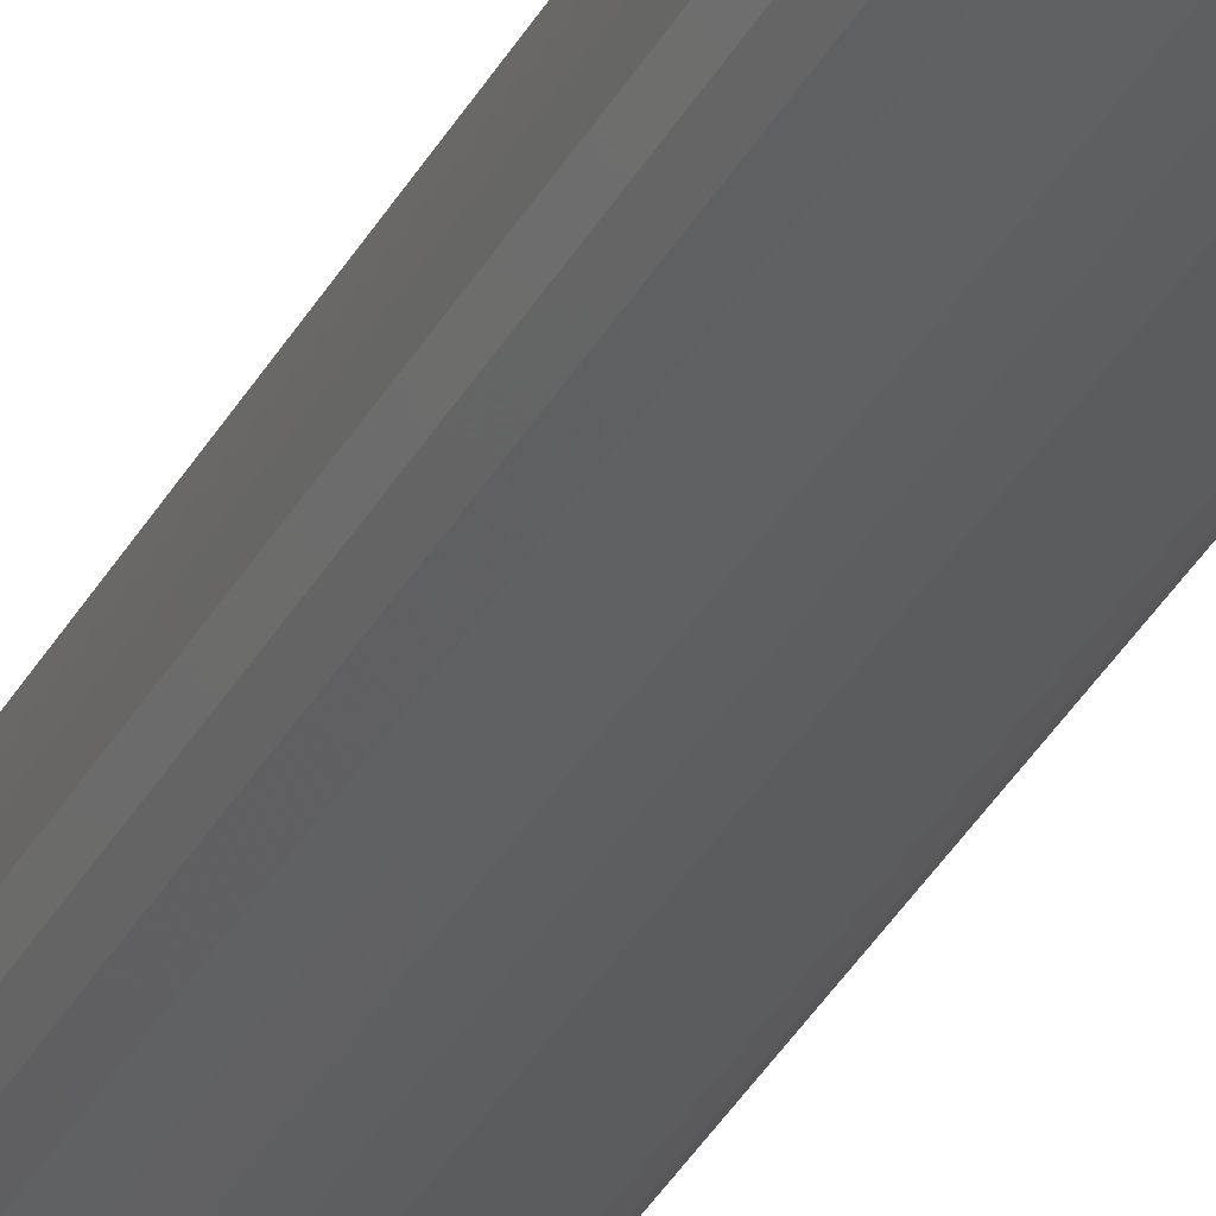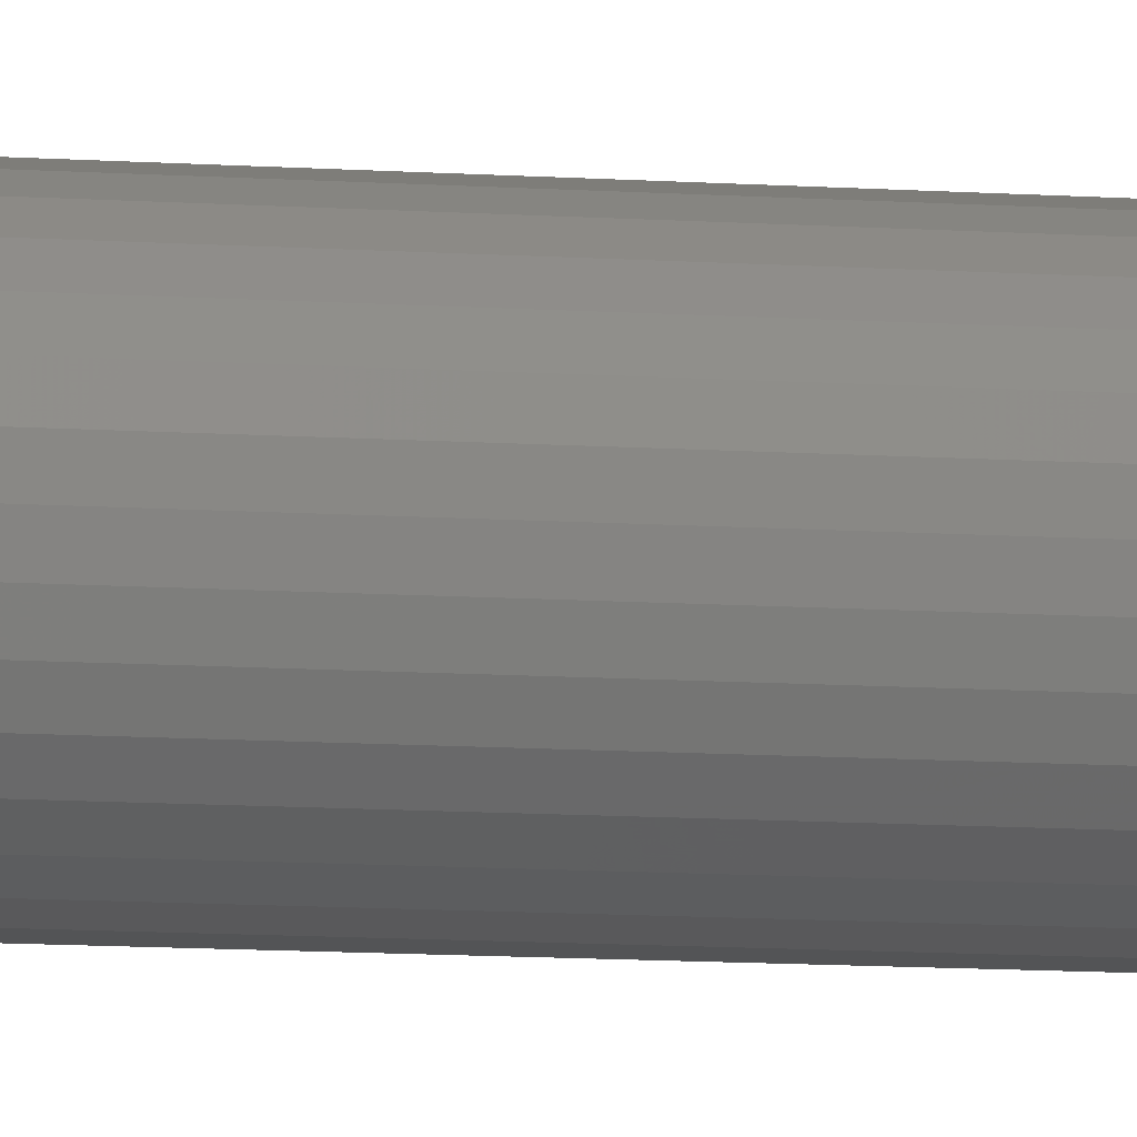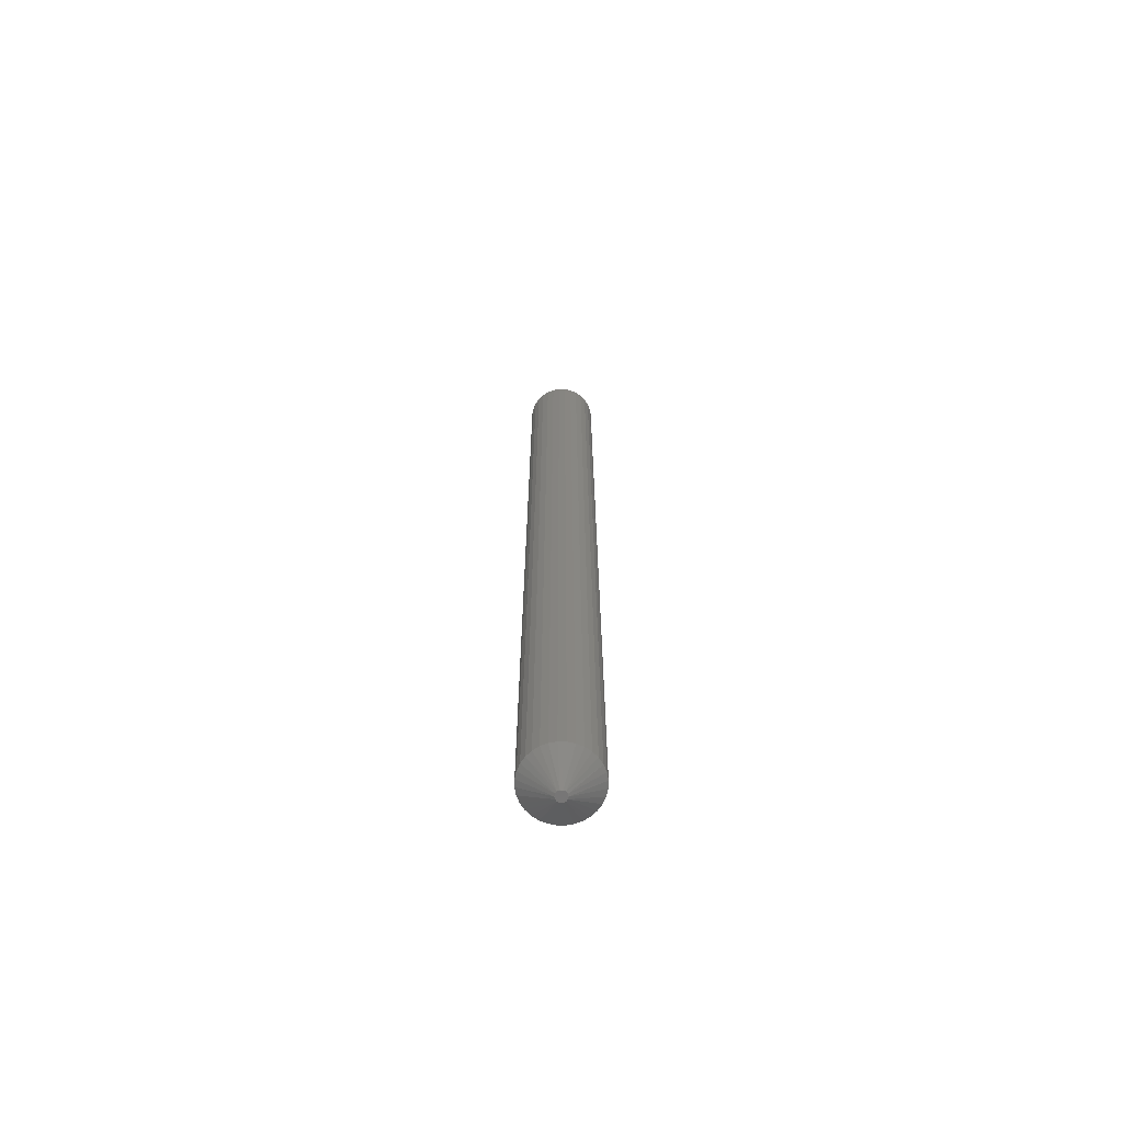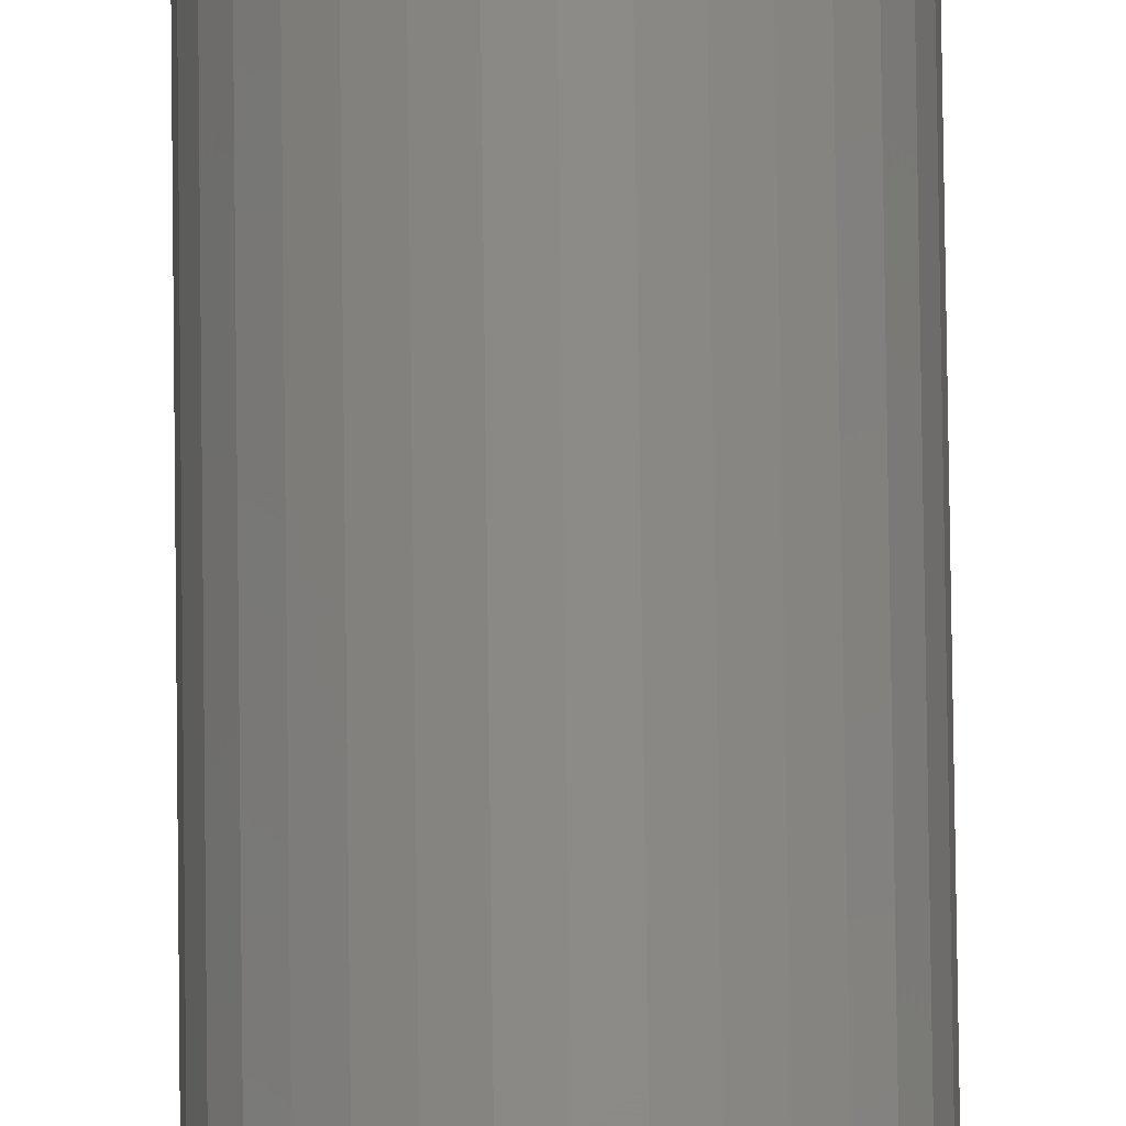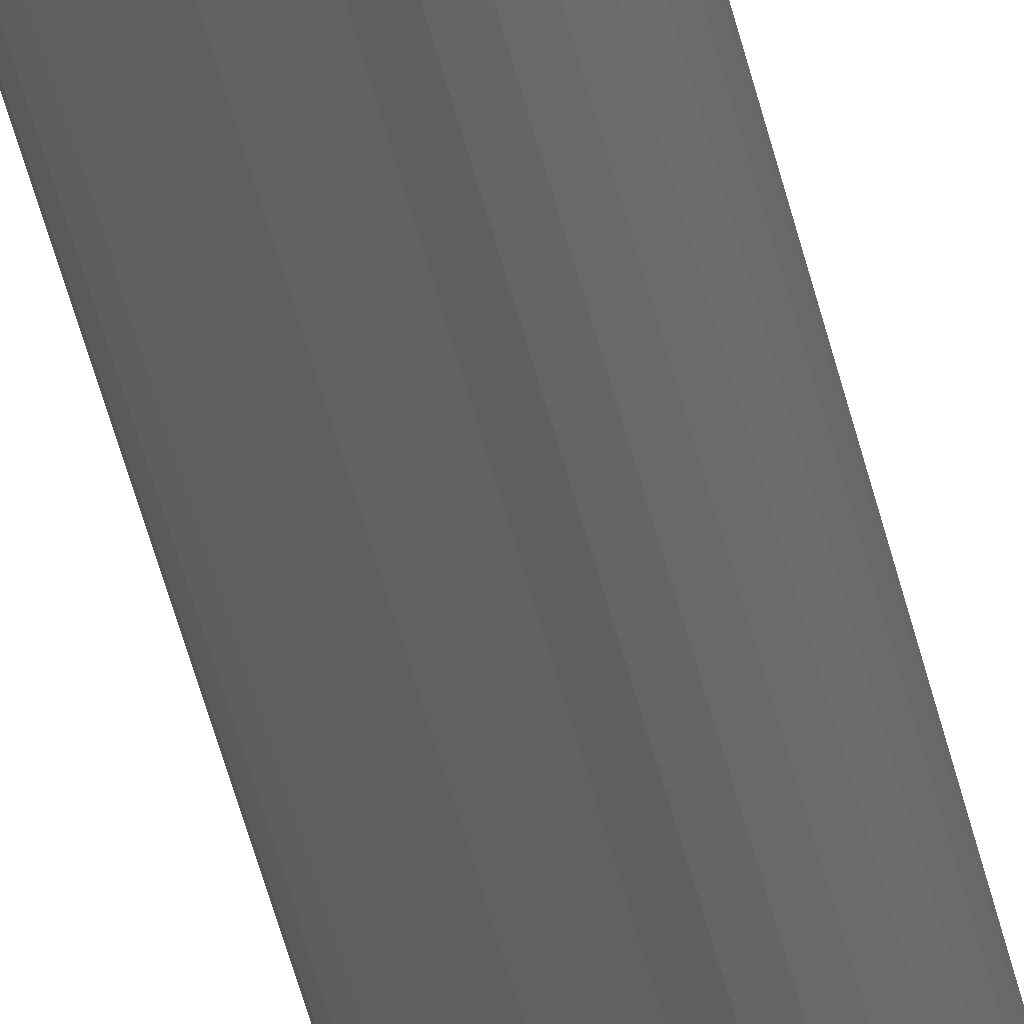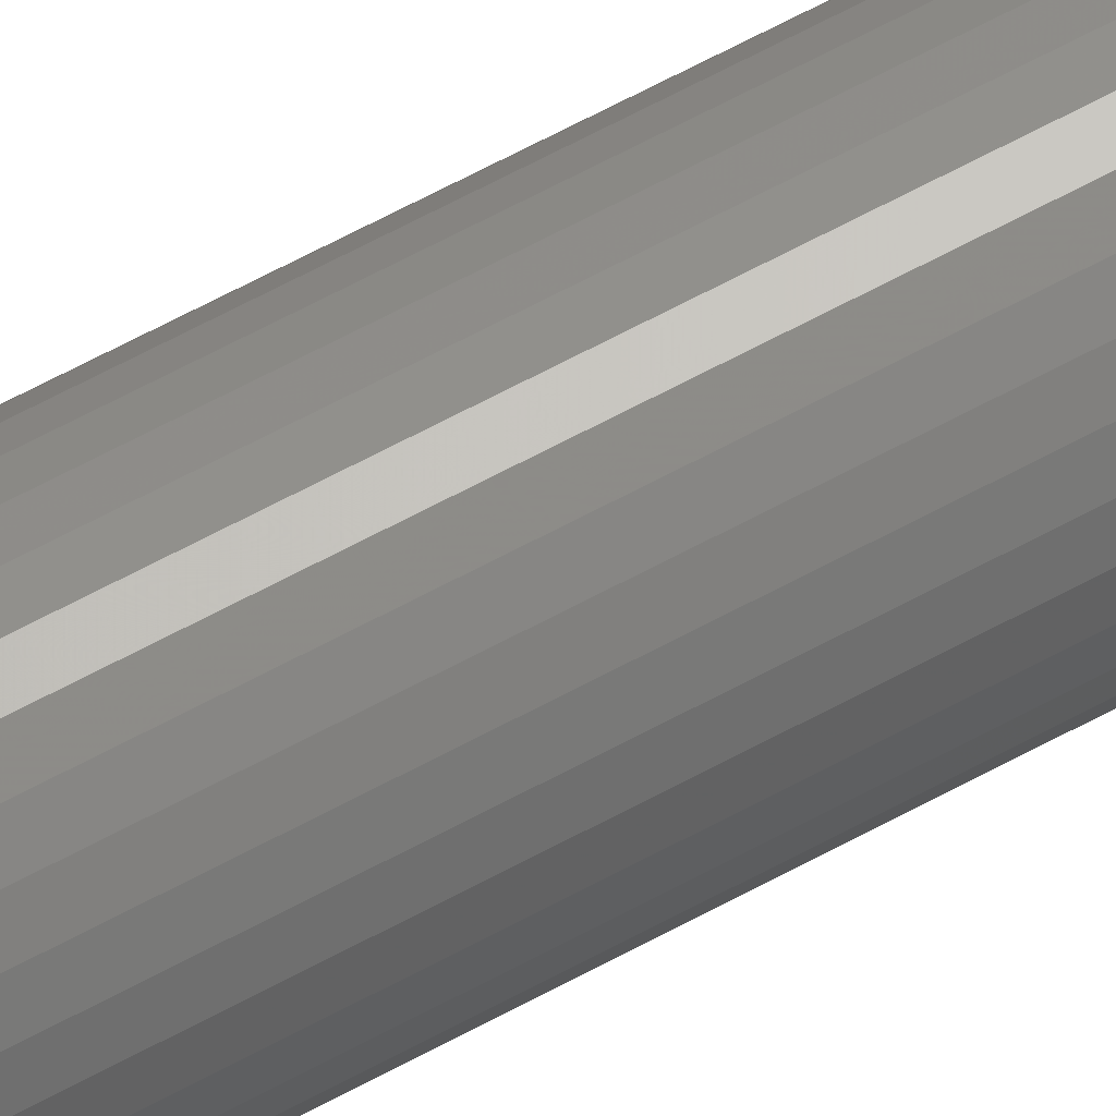
<metadata>
{"format":"stl","ext":"stl","renderer":"f3d","projection":"perspective","resolution":1024,"background":"white","views":[{"elev":-31.6,"azim":-23.0,"up":"+Z"},{"elev":-6.5,"azim":74.5,"up":"+Z"},{"elev":-68.8,"azim":-51.5,"up":"+Y"},{"elev":76.8,"azim":-0.7,"up":"+Z"},{"elev":-44.6,"azim":-167.6,"up":"+Z"},{"elev":60.3,"azim":60.4,"up":"+Z"}]}
</metadata>
<code>
# stl→obj: 78 verts, 152 faces
v 0.008964 -0.75 -9.218e-18
v 0.008548 -0.75 0.00182
v 0.0005757 -0.75 -2.941e-10
v 0.000991 -0.75 -0.00182
v 0.008548 -0.75 -0.00182
v 0.000991 -0.75 0.00182
v 0.007385 -0.75 0.003279
v 0.005703 -0.75 0.004089
v 0.003836 -0.75 0.004089
v 0.002155 -0.75 0.003279
v 0.002155 -0.75 -0.003279
v 0.003836 -0.75 -0.004089
v 0.005703 -0.75 -0.004089
v 0.007385 -0.75 -0.003279
v 0.0324 1.534e-18 -6.768e-18
v 0.0324 -0.7344 -1.354e-17
v 0.03187 1.504e-18 -0.005391
v 0.03187 -0.7344 -0.005391
v 0.0303 1.417e-18 -0.01057
v 0.0303 -0.7344 -0.01057
v 0.02774 1.275e-18 -0.01535
v 0.02774 -0.7344 -0.01535
v 0.02431 1.085e-18 -0.01954
v 0.02431 -0.7344 -0.01954
v 0.02012 8.522e-19 -0.02297
v 0.02012 -0.7344 -0.02297
v 0.01534 5.87e-19 -0.02553
v 0.01534 -0.7344 -0.02553
v 0.01016 2.992e-19 -0.0271
v 0.01016 -0.7344 -0.0271
v 0.00477 -1.738e-33 -0.02763
v 0.00477 -0.7344 -0.02763
v -0.0006209 -2.992e-19 -0.0271
v -0.0006209 -0.7344 -0.0271
v -0.005804 -5.87e-19 -0.02553
v -0.005804 -0.7344 -0.02553
v -0.01058 -8.522e-19 -0.02297
v -0.01058 -0.7344 -0.02297
v -0.01477 -1.085e-18 -0.01954
v -0.01477 -0.7344 -0.01954
v -0.01821 -1.275e-18 -0.01535
v -0.01821 -0.7344 -0.01535
v -0.02076 -1.417e-18 -0.01057
v -0.02076 -0.7344 -0.01057
v -0.02233 -1.504e-18 -0.005391
v -0.02233 -0.7344 -0.005391
v -0.02286 -1.534e-18 -1.118e-22
v -0.02286 -0.7344 -1.118e-22
v -0.02233 -1.504e-18 0.005391
v -0.02233 -0.7344 0.005391
v -0.02076 -1.417e-18 0.01057
v -0.02076 -0.7344 0.01057
v -0.01821 -1.275e-18 0.01535
v -0.01821 -0.7344 0.01535
v -0.01477 -1.085e-18 0.01954
v -0.01477 -0.7344 0.01954
v -0.01058 -8.522e-19 0.02297
v -0.01058 -0.7344 0.02297
v -0.005804 -5.87e-19 0.02553
v -0.005804 -0.7344 0.02553
v -0.0006209 -2.992e-19 0.0271
v -0.0006209 -0.7344 0.0271
v 0.00477 1.878e-34 0.02763
v 0.00477 -0.7344 0.02763
v 0.01016 2.992e-19 0.0271
v 0.01016 -0.7344 0.0271
v 0.01534 5.87e-19 0.02553
v 0.01534 -0.7344 0.02553
v 0.02012 8.522e-19 0.02297
v 0.02012 -0.7344 0.02297
v 0.02431 1.085e-18 0.01954
v 0.02431 -0.7344 0.01954
v 0.02774 1.275e-18 0.01535
v 0.02774 -0.7344 0.01535
v 0.0303 1.417e-18 0.01057
v 0.0303 -0.7344 0.01057
v 0.03187 1.504e-18 0.005391
v 0.03187 -0.7344 0.005391
f 1 2 3
f 1 3 4
f 1 4 5
f 6 3 2
f 6 2 7
f 6 7 8
f 6 8 9
f 6 9 10
f 5 4 11
f 5 11 12
f 5 12 13
f 5 13 14
f 15 16 17
f 17 16 18
f 17 18 19
f 19 18 20
f 19 20 21
f 21 20 22
f 21 22 23
f 23 22 24
f 23 24 25
f 25 24 26
f 25 26 27
f 27 26 28
f 27 28 29
f 29 28 30
f 29 30 31
f 31 30 32
f 31 32 33
f 33 32 34
f 33 34 35
f 35 34 36
f 35 36 37
f 37 36 38
f 37 38 39
f 39 38 40
f 39 40 41
f 41 40 42
f 41 42 43
f 43 42 44
f 43 44 45
f 45 44 46
f 45 46 47
f 47 46 48
f 47 48 49
f 49 48 50
f 49 50 51
f 51 50 52
f 51 52 53
f 53 52 54
f 53 54 55
f 55 54 56
f 55 56 57
f 57 56 58
f 57 58 59
f 59 58 60
f 59 60 61
f 61 60 62
f 61 62 63
f 63 62 64
f 63 64 65
f 65 64 66
f 65 66 67
f 67 66 68
f 67 68 69
f 69 68 70
f 69 70 71
f 71 70 72
f 71 72 73
f 73 72 74
f 73 74 75
f 75 74 76
f 75 76 77
f 77 76 78
f 77 78 15
f 15 78 16
f 16 78 1
f 78 2 1
f 76 74 2
f 78 76 2
f 72 70 7
f 74 72 7
f 2 74 7
f 68 66 8
f 70 68 8
f 7 70 8
f 66 64 9
f 8 66 9
f 62 60 9
f 64 62 9
f 58 56 10
f 60 58 10
f 9 60 10
f 54 52 6
f 56 54 6
f 10 56 6
f 3 6 52
f 3 52 50
f 3 50 48
f 48 46 3
f 46 4 3
f 44 42 4
f 46 44 4
f 40 38 11
f 42 40 11
f 4 42 11
f 36 34 12
f 38 36 12
f 11 38 12
f 34 32 13
f 12 34 13
f 30 28 13
f 32 30 13
f 26 24 14
f 28 26 14
f 13 28 14
f 22 20 5
f 24 22 5
f 14 24 5
f 1 5 20
f 1 20 18
f 1 18 16
f 59 61 63
f 59 63 65
f 67 59 65
f 57 59 67
f 69 57 67
f 55 57 69
f 71 55 69
f 53 55 71
f 73 53 71
f 51 53 73
f 75 51 73
f 49 51 75
f 77 49 75
f 19 43 17
f 41 43 19
f 21 41 19
f 39 41 21
f 23 39 21
f 37 39 23
f 25 37 23
f 35 37 25
f 27 35 25
f 33 35 27
f 31 33 27
f 29 31 27
f 43 45 17
f 17 45 47
f 17 47 15
f 15 47 49
f 15 49 77

</code>
